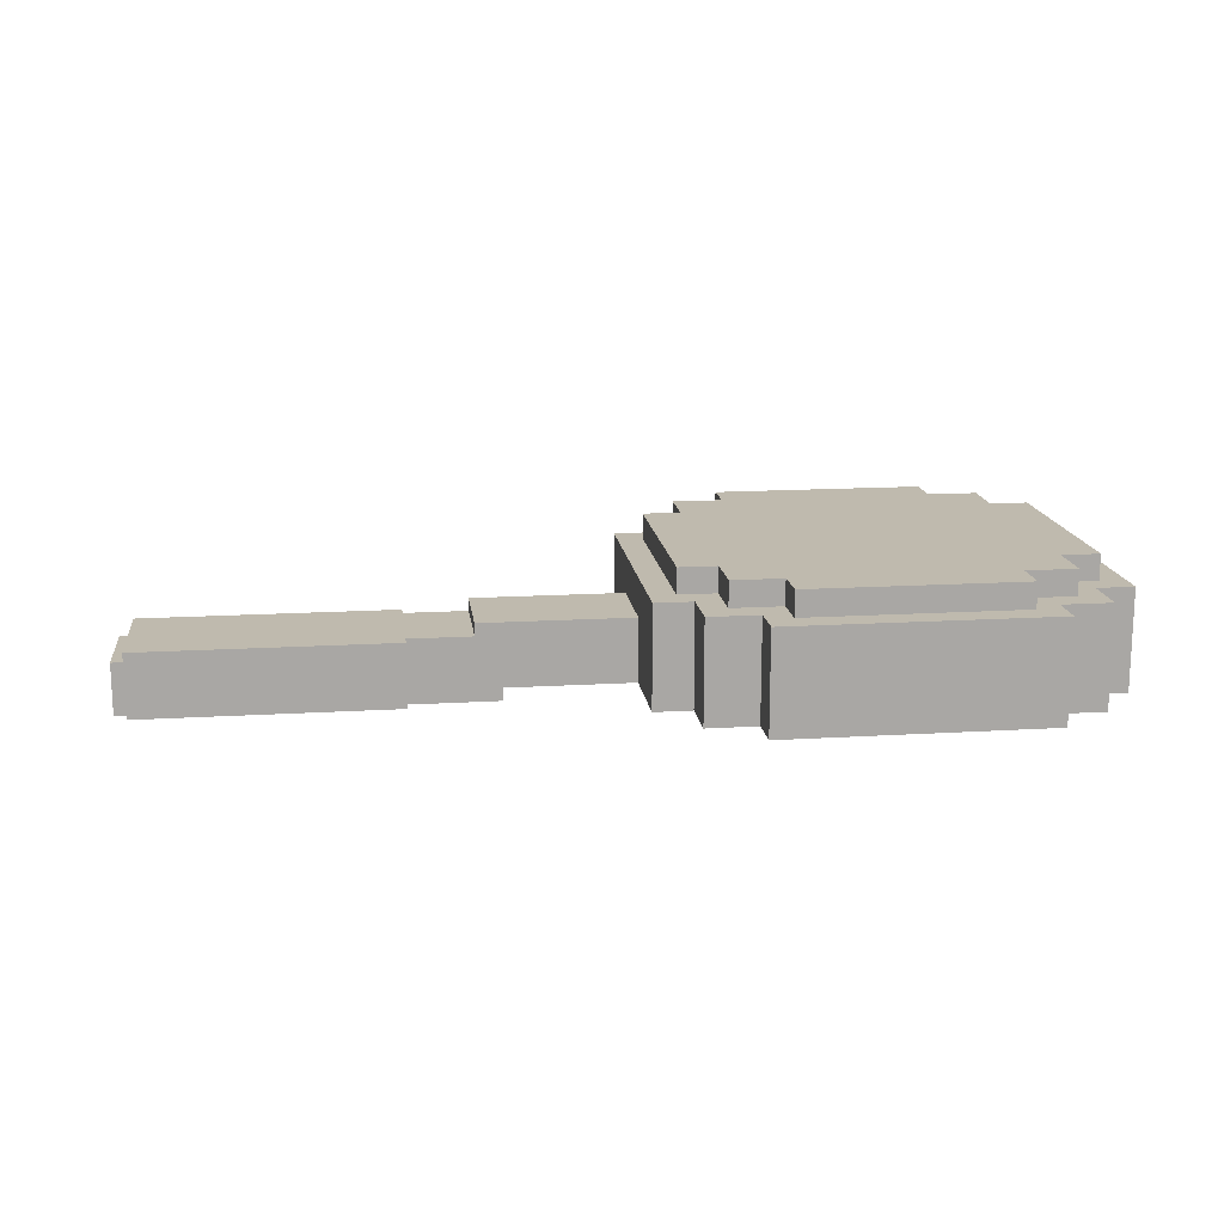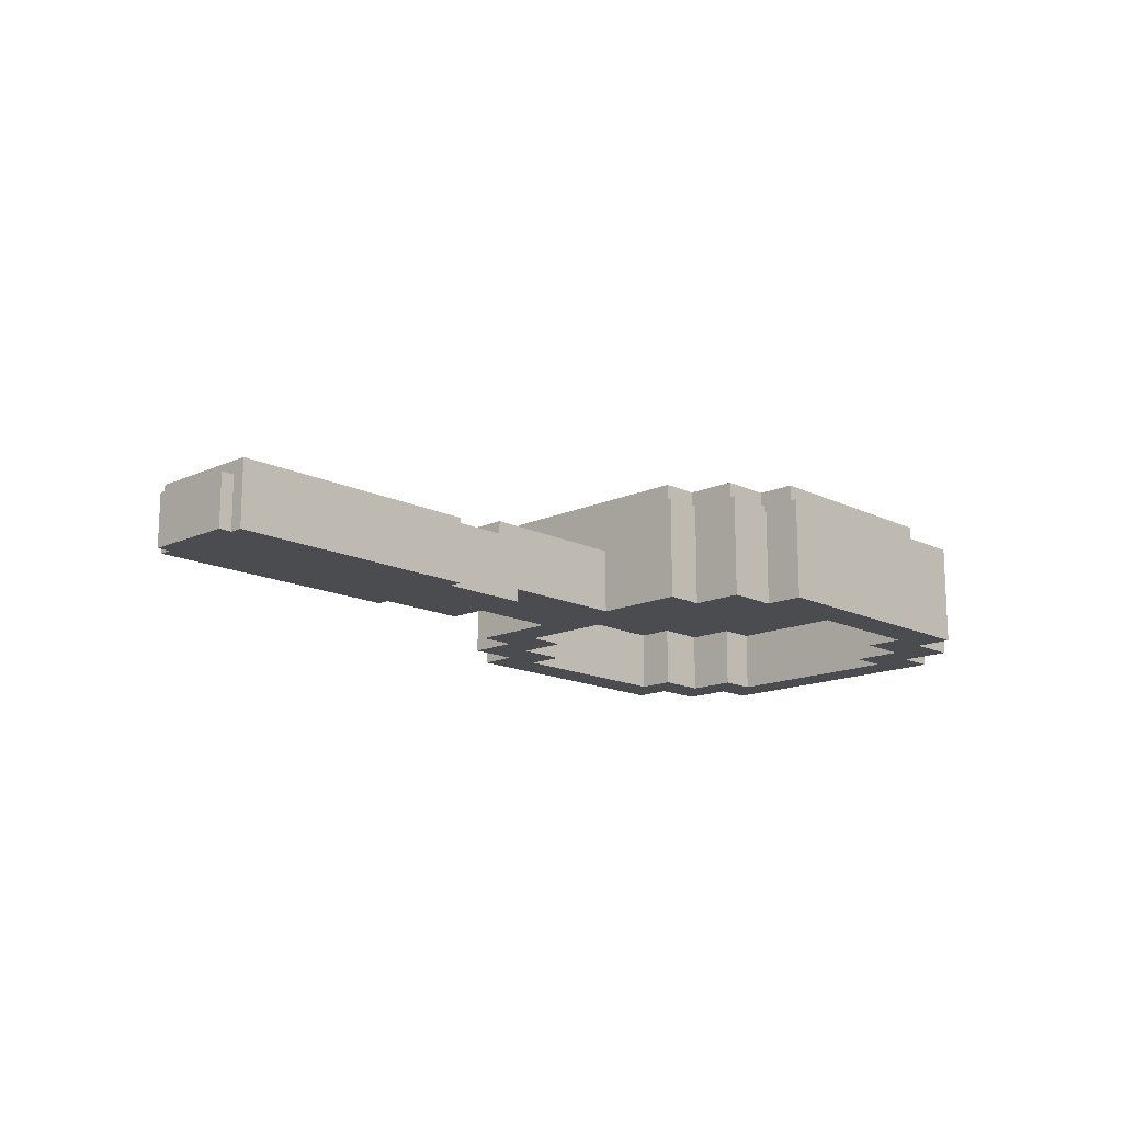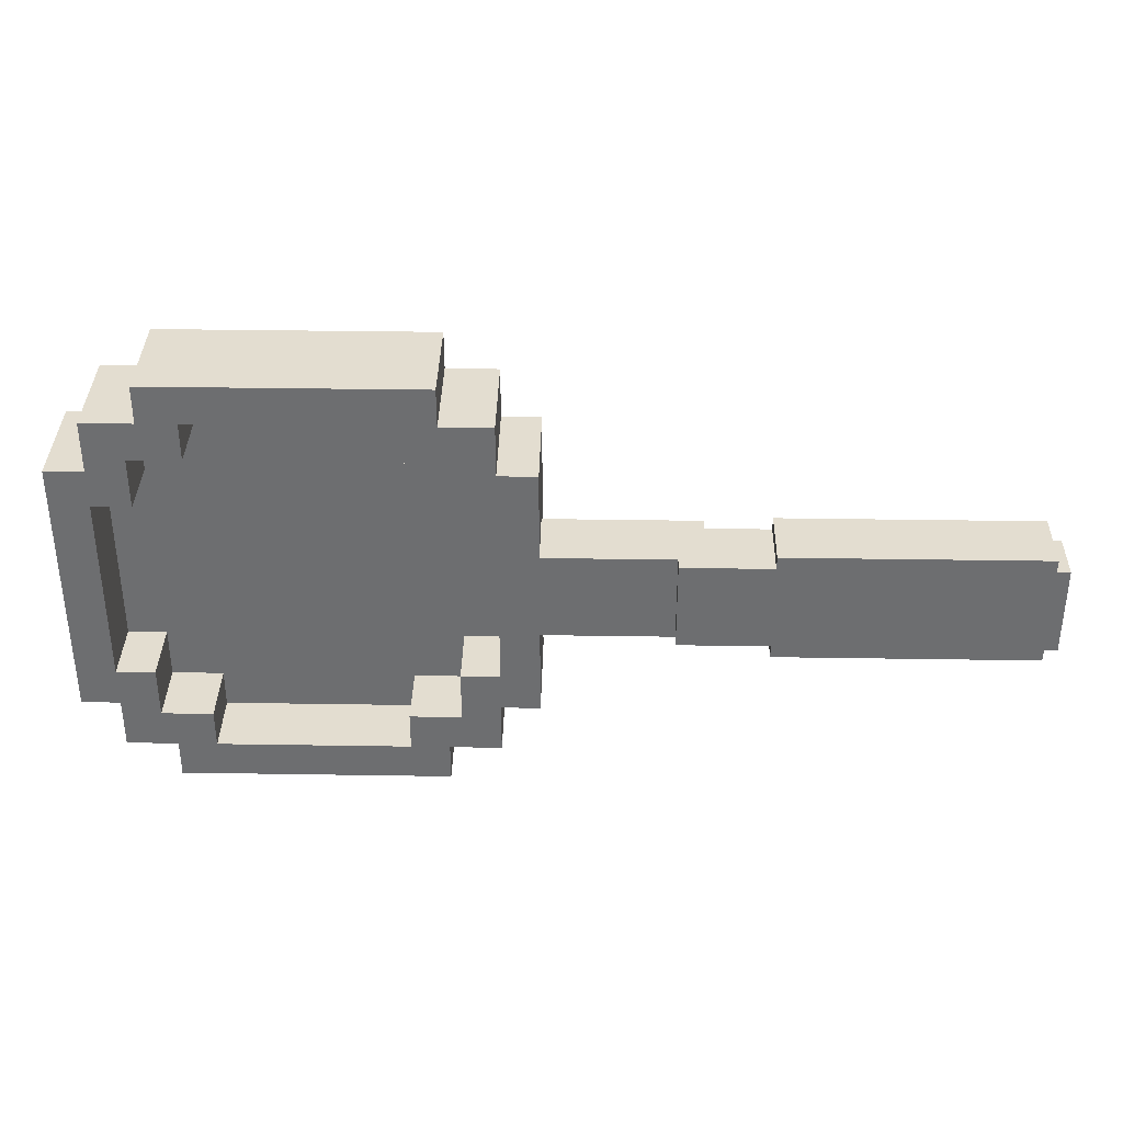
<metadata>
{"format":"obj","ext":"obj","renderer":"f3d","projection":"perspective","resolution":1024,"background":"white","views":[{"elev":15.6,"azim":172.7,"up":"+Y"},{"elev":-15.1,"azim":133.8,"up":"+Y"},{"elev":35.6,"azim":1.2,"up":"+Z"}]}
</metadata>
<code>
g festive_frying_panl_mesh
v -0.732 -0.054 -0.126
v -0.732 0.042 -0.126
v -0.732 0.042 0.126
v -0.732 -0.054 0.126
v -0.696 -0.054 -0.174
v -0.696 0.042 -0.174
v -0.696 0.042 -0.126
v -0.696 -0.054 -0.126
v -0.648 -0.054 -0.21
v -0.648 0.042 -0.21
v -0.648 0.042 -0.174
v -0.648 -0.054 -0.174
v -0.624 0.042 -0.186
v -0.624 0.066 -0.186
v -0.624 0.066 -0.15
v -0.624 0.042 -0.15
v -0.192 -0.066 -0.042
v -0.192 -0.054 -0.042
v -0.192 -0.054 0.042
v -0.192 -0.066 0.042
v -0.108 -0.066 -0.054
v -0.108 -0.006 -0.054
v -0.108 -0.006 -0.042
v -0.108 -0.066 -0.042
v -0.612 0.006 -0.138
v -0.612 0.006 -0.174
v -0.612 -0.054 -0.174
v -0.612 -0.054 -0.138
v 0.132 -0.006 0.054
v 0.132 -0.006 -0.054
v 0.132 -0.018 -0.042
v 0.132 -0.018 0.042
v 0.132 -0.066 -0.054
v 0.132 -0.066 -0.042
v 0.132 -0.066 0.042
v 0.132 -0.066 0.054
v 0.144 -0.018 0.042
v 0.144 -0.018 -0.042
v 0.144 -0.066 -0.042
v 0.144 -0.066 0.042
v -0.396 0.042 -0.21
v -0.648 0.042 -0.21
v -0.648 -0.054 -0.21
v -0.396 -0.054 -0.21
v -0.42 0.066 -0.186
v -0.624 0.066 -0.186
v -0.624 0.042 -0.186
v -0.42 0.042 -0.186
v -0.648 0.042 -0.174
v -0.696 0.042 -0.174
v -0.696 -0.054 -0.174
v -0.648 -0.054 -0.174
v -0.624 0.066 -0.15
v -0.672 0.066 -0.15
v -0.672 0.042 -0.15
v -0.624 0.042 -0.15
v -0.696 0.042 -0.126
v -0.732 0.042 -0.126
v -0.732 -0.054 -0.126
v -0.696 -0.054 -0.126
v 0.132 -0.006 -0.054
v -0.108 -0.006 -0.054
v -0.108 -0.066 -0.054
v 0.132 -0.066 -0.054
v -0.192 -0.054 -0.042
v -0.168 0.006 -0.042
v -0.312 0.006 -0.042
v -0.312 -0.054 -0.042
v -0.192 -0.066 -0.042
v -0.168 -0.006 -0.042
v -0.108 -0.006 -0.042
v -0.108 -0.066 -0.042
v -0.612 -0.054 -0.174
v -0.612 0.006 -0.174
v -0.432 0.006 -0.174
v -0.432 -0.054 -0.174
v -0.66 -0.054 -0.138
v -0.66 0.006 -0.138
v -0.612 0.006 -0.138
v -0.612 -0.054 -0.138
v -0.624 0.066 -0.15
v -0.624 0.066 -0.186
v -0.42 0.066 -0.186
v -0.42 0.066 -0.15
v -0.372 0.066 -0.102
v -0.672 0.066 -0.102
v -0.672 0.066 -0.15
v -0.372 0.066 0.102
v -0.672 0.066 0.102
v -0.372 0.066 -0.15
v -0.624 0.042 -0.186
v -0.648 0.042 -0.21
v -0.396 0.042 -0.21
v -0.42 0.042 -0.186
v -0.648 0.042 -0.174
v -0.624 0.042 -0.15
v -0.672 0.042 -0.15
v -0.696 0.042 -0.174
v -0.432 0.006 -0.174
v -0.612 0.006 -0.174
v -0.612 0.006 -0.138
v -0.432 0.006 -0.138
v -0.384 0.006 -0.09
v -0.66 0.006 -0.09
v -0.384 0.006 0.09
v -0.66 0.006 0.09
v -0.348 0.006 -0.09
v -0.348 0.006 0.09
v -0.696 0.006 0.09
v -0.696 0.006 -0.09
v -0.66 0.006 -0.138
v -0.384 0.006 -0.138
v -0.612 0.006 0.138
v -0.66 0.006 0.138
v -0.432 0.006 0.138
v -0.384 0.006 0.138
v -0.612 0.006 0.174
v -0.432 0.006 0.174
v -0.66 -0.054 -0.138
v -0.696 -0.054 -0.174
v -0.696 -0.054 -0.126
v -0.66 -0.054 -0.09
v -0.696 -0.054 -0.09
v -0.732 -0.054 -0.126
v -0.648 -0.054 -0.174
v -0.612 -0.054 -0.138
v -0.612 -0.054 -0.174
v -0.648 -0.054 -0.21
v -0.396 -0.054 -0.21
v -0.432 -0.054 -0.174
v -0.192 -0.054 -0.042
v -0.312 -0.054 -0.042
v -0.312 -0.054 0.042
v -0.192 -0.054 0.042
v 0.132 -0.066 -0.054
v -0.108 -0.066 -0.054
v -0.108 -0.066 -0.042
v 0.132 -0.066 -0.042
v -0.108 -0.066 0.042
v 0.132 -0.066 0.042
v -0.108 -0.066 0.054
v 0.132 -0.066 0.054
v -0.192 -0.066 0.042
v -0.192 -0.066 -0.042
v 0.144 -0.066 0.042
v 0.144 -0.066 -0.042
v -0.42 0.066 0.15
v -0.42 0.066 0.186
v -0.624 0.066 0.186
v -0.624 0.066 0.15
v -0.672 0.066 0.102
v -0.372 0.066 0.102
v -0.372 0.066 0.15
v -0.672 0.066 0.15
v -0.372 0.066 -0.102
v -0.336 0.066 -0.102
v -0.336 0.066 0.102
v -0.372 0.066 0.102
v -0.672 0.066 0.102
v -0.708 0.066 0.102
v -0.708 0.066 -0.102
v -0.672 0.066 -0.102
v -0.66 0.006 -0.09
v -0.66 0.006 -0.138
v -0.66 -0.054 -0.138
v -0.66 -0.054 -0.09
v -0.696 -0.054 -0.09
v -0.696 0.006 -0.09
v -0.66 0.006 -0.09
v -0.66 -0.054 -0.09
v -0.348 -0.054 0.174
v -0.348 0.042 0.174
v -0.348 0.042 0.126
v -0.348 -0.054 0.126
v -0.396 -0.054 0.21
v -0.396 0.042 0.21
v -0.396 0.042 0.174
v -0.396 -0.054 0.174
v -0.432 0.006 0.138
v -0.432 0.006 0.174
v -0.432 -0.054 0.174
v -0.432 -0.054 0.138
v -0.648 0.042 0.21
v -0.396 0.042 0.21
v -0.396 -0.054 0.21
v -0.648 -0.054 0.21
v -0.396 0.042 0.174
v -0.348 0.042 0.174
v -0.348 -0.054 0.174
v -0.396 -0.054 0.174
v -0.348 0.042 0.126
v -0.312 0.042 0.126
v -0.312 -0.054 0.126
v -0.348 -0.054 0.126
v -0.432 -0.054 0.174
v -0.432 0.006 0.174
v -0.612 0.006 0.174
v -0.612 -0.054 0.174
v -0.384 -0.054 0.138
v -0.384 0.006 0.138
v -0.432 0.006 0.138
v -0.432 -0.054 0.138
v -0.384 -0.054 0.138
v -0.348 -0.054 0.174
v -0.348 -0.054 0.126
v -0.384 -0.054 0.09
v -0.348 -0.054 0.09
v -0.312 -0.054 0.126
v -0.396 -0.054 0.174
v -0.432 -0.054 0.138
v -0.432 -0.054 0.174
v -0.396 -0.054 0.21
v -0.648 -0.054 0.21
v -0.612 -0.054 0.174
v -0.384 0.006 0.09
v -0.384 0.006 0.138
v -0.384 -0.054 0.138
v -0.384 -0.054 0.09
v -0.348 -0.054 0.09
v -0.348 0.006 0.09
v -0.384 0.006 0.09
v -0.384 -0.054 0.09
v -0.696 -0.054 0.174
v -0.696 0.042 0.174
v -0.648 0.042 0.174
v -0.648 -0.054 0.174
v -0.732 -0.054 0.126
v -0.732 0.042 0.126
v -0.696 0.042 0.126
v -0.696 -0.054 0.126
v -0.66 0.006 0.09
v -0.696 0.006 0.09
v -0.696 -0.054 0.09
v -0.66 -0.054 0.09
v -0.696 0.042 0.126
v -0.696 0.042 0.174
v -0.696 -0.054 0.174
v -0.696 -0.054 0.126
v -0.648 0.042 0.174
v -0.648 0.042 0.21
v -0.648 -0.054 0.21
v -0.648 -0.054 0.174
v -0.696 -0.054 0.09
v -0.696 0.006 0.09
v -0.696 0.006 -0.09
v -0.696 -0.054 -0.09
v -0.66 -0.054 0.138
v -0.66 0.006 0.138
v -0.66 0.006 0.09
v -0.66 -0.054 0.09
v -0.66 -0.054 0.138
v -0.696 -0.054 0.174
v -0.648 -0.054 0.174
v -0.612 -0.054 0.138
v -0.612 -0.054 0.174
v -0.648 -0.054 0.21
v -0.696 -0.054 0.126
v -0.66 -0.054 0.09
v -0.696 -0.054 0.09
v -0.732 -0.054 0.126
v -0.732 -0.054 -0.126
v -0.696 -0.054 -0.09
v -0.612 0.006 0.138
v -0.66 0.006 0.138
v -0.66 -0.054 0.138
v -0.612 -0.054 0.138
v -0.612 -0.054 0.174
v -0.612 0.006 0.174
v -0.612 0.006 0.138
v -0.612 -0.054 0.138
v -0.312 -0.054 0.126
v -0.312 0.042 0.126
v -0.312 0.042 -0.126
v -0.312 -0.054 -0.126
v -0.348 -0.054 -0.174
v -0.348 0.042 -0.174
v -0.396 0.042 -0.174
v -0.396 -0.054 -0.174
v -0.312 -0.054 -0.126
v -0.312 0.042 -0.126
v -0.348 0.042 -0.126
v -0.348 -0.054 -0.126
v -0.384 0.006 -0.09
v -0.348 0.006 -0.09
v -0.348 -0.054 -0.09
v -0.384 -0.054 -0.09
v -0.348 0.042 -0.126
v -0.348 0.042 -0.174
v -0.348 -0.054 -0.174
v -0.348 -0.054 -0.126
v -0.396 0.042 -0.174
v -0.396 0.042 -0.21
v -0.396 -0.054 -0.21
v -0.396 -0.054 -0.174
v -0.348 -0.054 -0.09
v -0.348 0.006 -0.09
v -0.348 0.006 0.09
v -0.348 -0.054 0.09
v -0.384 -0.054 -0.138
v -0.384 0.006 -0.138
v -0.384 0.006 -0.09
v -0.384 -0.054 -0.09
v -0.384 -0.054 -0.138
v -0.348 -0.054 -0.174
v -0.396 -0.054 -0.174
v -0.432 -0.054 -0.138
v -0.432 -0.054 -0.174
v -0.396 -0.054 -0.21
v -0.348 -0.054 -0.126
v -0.384 -0.054 -0.09
v -0.348 -0.054 -0.09
v -0.312 -0.054 -0.126
v -0.312 -0.054 0.126
v -0.348 -0.054 0.09
v -0.432 0.006 -0.138
v -0.384 0.006 -0.138
v -0.384 -0.054 -0.138
v -0.432 -0.054 -0.138
v -0.432 -0.054 -0.174
v -0.432 0.006 -0.174
v -0.432 0.006 -0.138
v -0.432 -0.054 -0.138
v -0.696 0.042 -0.126
v -0.672 0.042 -0.102
v -0.708 0.042 -0.102
v -0.732 0.042 -0.126
v -0.672 0.042 -0.15
v -0.696 0.042 -0.174
v -0.708 0.042 -0.102
v -0.672 0.042 -0.102
v -0.672 0.066 -0.102
v -0.708 0.066 -0.102
v -0.672 0.066 -0.102
v -0.672 0.042 -0.102
v -0.672 0.042 -0.15
v -0.672 0.066 -0.15
v -0.708 0.042 0.102
v -0.708 0.066 0.102
v -0.672 0.066 0.102
v -0.672 0.042 0.102
v -0.708 0.066 -0.102
v -0.708 0.066 0.102
v -0.708 0.042 0.102
v -0.708 0.042 -0.102
v -0.672 0.066 0.102
v -0.672 0.066 0.15
v -0.672 0.042 0.15
v -0.672 0.042 0.102
v -0.708 0.042 0.102
v -0.732 0.042 0.126
v -0.732 0.042 -0.126
v -0.708 0.042 -0.102
v -0.696 0.042 0.126
v -0.672 0.042 0.102
v -0.672 0.042 0.15
v -0.696 0.042 0.174
v -0.648 0.042 0.174
v -0.624 0.042 0.15
v -0.624 0.042 0.186
v -0.648 0.042 0.21
v -0.672 0.042 0.15
v -0.696 0.042 0.174
v -0.624 0.042 0.186
v -0.624 0.042 0.15
v -0.624 0.066 0.15
v -0.624 0.066 0.186
v -0.624 0.066 0.15
v -0.624 0.042 0.15
v -0.672 0.042 0.15
v -0.672 0.066 0.15
v -0.42 0.042 0.186
v -0.42 0.066 0.186
v -0.42 0.066 0.15
v -0.42 0.042 0.15
v -0.624 0.066 0.186
v -0.42 0.066 0.186
v -0.42 0.042 0.186
v -0.624 0.042 0.186
v -0.42 0.066 0.15
v -0.372 0.066 0.15
v -0.372 0.042 0.15
v -0.42 0.042 0.15
v -0.42 0.042 0.186
v -0.396 0.042 0.21
v -0.648 0.042 0.21
v -0.624 0.042 0.186
v -0.396 0.042 0.174
v -0.42 0.042 0.15
v -0.372 0.042 0.15
v -0.348 0.042 0.174
v -0.348 0.042 0.126
v -0.372 0.042 0.102
v -0.336 0.042 0.102
v -0.312 0.042 0.126
v -0.372 0.042 0.15
v -0.348 0.042 0.174
v -0.336 0.042 0.102
v -0.372 0.042 0.102
v -0.372 0.066 0.102
v -0.336 0.066 0.102
v -0.372 0.066 0.102
v -0.372 0.042 0.102
v -0.372 0.042 0.15
v -0.372 0.066 0.15
v -0.336 0.042 -0.102
v -0.336 0.066 -0.102
v -0.372 0.066 -0.102
v -0.372 0.042 -0.102
v -0.336 0.066 0.102
v -0.336 0.066 -0.102
v -0.336 0.042 -0.102
v -0.336 0.042 0.102
v -0.372 0.066 -0.102
v -0.372 0.066 -0.15
v -0.372 0.042 -0.15
v -0.372 0.042 -0.102
v -0.336 0.042 -0.102
v -0.312 0.042 -0.126
v -0.312 0.042 0.126
v -0.336 0.042 0.102
v -0.348 0.042 -0.126
v -0.372 0.042 -0.102
v -0.372 0.042 -0.15
v -0.348 0.042 -0.174
v -0.396 0.042 -0.174
v -0.42 0.042 -0.15
v -0.42 0.042 -0.186
v -0.396 0.042 -0.21
v -0.372 0.042 -0.15
v -0.348 0.042 -0.174
v -0.42 0.042 -0.186
v -0.42 0.042 -0.15
v -0.42 0.066 -0.15
v -0.42 0.066 -0.186
v -0.42 0.066 -0.15
v -0.42 0.042 -0.15
v -0.372 0.042 -0.15
v -0.372 0.066 -0.15
v 0.132 -0.006 0.054
v 0.132 -0.066 0.054
v -0.108 -0.066 0.054
v -0.108 -0.006 0.054
v -0.192 -0.054 0.042
v -0.312 -0.054 0.042
v -0.312 0.006 0.042
v -0.168 0.006 0.042
v -0.192 -0.066 0.042
v -0.168 -0.006 0.042
v -0.108 -0.006 0.042
v -0.108 -0.066 0.042
v -0.108 -0.066 0.042
v -0.108 -0.006 0.042
v -0.108 -0.006 0.054
v -0.108 -0.066 0.054
v -0.108 -0.006 -0.042
v -0.108 -0.006 -0.054
v 0.132 -0.006 -0.054
v 0.132 -0.006 -0.042
v -0.108 -0.006 0.042
v 0.132 -0.006 0.042
v -0.108 -0.006 0.054
v 0.132 -0.006 0.054
v -0.168 -0.006 0.042
v -0.168 -0.006 -0.042
v -0.168 0.006 -0.042
v -0.168 -0.006 -0.042
v -0.168 -0.006 0.042
v -0.168 0.006 0.042
v -0.312 0.006 0.042
v -0.312 0.006 -0.042
v -0.168 0.006 -0.042
v -0.168 0.006 0.042
v 0.132 -0.066 0.042
v 0.132 -0.018 0.042
v 0.144 -0.018 0.042
v 0.144 -0.066 0.042
v 0.132 -0.018 0.042
v 0.132 -0.018 -0.042
v 0.144 -0.018 -0.042
v 0.144 -0.018 0.042
v 0.132 -0.018 -0.042
v 0.132 -0.066 -0.042
v 0.144 -0.066 -0.042
v 0.144 -0.018 -0.042
g festive_frying_panl_mesh_0
f 3 2 1
f 4 3 1
f 7 6 5
f 8 7 5
f 11 10 9
f 12 11 9
f 15 14 13
f 16 15 13
f 19 18 17
f 20 19 17
f 23 22 21
f 24 23 21
f 27 26 25
f 28 27 25
f 31 30 29
f 32 31 29
f 33 30 31
f 34 33 31
f 35 32 29
f 36 35 29
f 39 38 37
f 40 39 37
f 43 42 41
f 44 43 41
f 47 46 45
f 48 47 45
f 51 50 49
f 52 51 49
f 55 54 53
f 56 55 53
f 59 58 57
f 60 59 57
f 63 62 61
f 64 63 61
f 67 66 65
f 68 67 65
f 69 65 66
f 70 69 66
f 69 70 71
f 72 69 71
f 75 74 73
f 76 75 73
f 79 78 77
f 80 79 77
f 83 82 81
f 84 83 81
f 84 81 85
f 81 86 85
f 81 87 86
f 85 86 88
f 86 89 88
f 90 84 85
f 93 92 91
f 94 93 91
f 92 95 91
f 95 96 91
f 96 95 97
f 95 98 97
f 101 100 99
f 102 101 99
f 101 102 103
f 104 101 103
f 104 103 105
f 106 104 105
f 105 103 107
f 108 105 107
f 104 106 109
f 110 104 109
f 111 101 104
f 112 103 102
f 113 106 105
f 113 114 106
f 115 113 105
f 116 115 105
f 117 113 115
f 118 117 115
f 121 120 119
f 122 121 119
f 122 123 121
f 123 124 121
f 119 120 125
f 126 119 125
f 127 126 125
f 128 127 125
f 127 128 129
f 130 127 129
f 133 132 131
f 134 133 131
f 137 136 135
f 138 137 135
f 139 137 138
f 140 139 138
f 141 139 140
f 142 141 140
f 137 139 143
f 144 137 143
f 145 140 138
f 146 145 138
f 149 148 147
f 150 149 147
f 150 147 151
f 147 152 151
f 147 153 152
f 154 150 151
f 157 156 155
f 158 157 155
f 161 160 159
f 162 161 159
f 165 164 163
f 166 165 163
f 169 168 167
f 170 169 167
f 173 172 171
f 174 173 171
f 177 176 175
f 178 177 175
f 181 180 179
f 182 181 179
f 185 184 183
f 186 185 183
f 189 188 187
f 190 189 187
f 193 192 191
f 194 193 191
f 197 196 195
f 198 197 195
f 201 200 199
f 202 201 199
f 205 204 203
f 206 205 203
f 206 207 205
f 207 208 205
f 203 204 209
f 210 203 209
f 211 210 209
f 212 211 209
f 211 212 213
f 214 211 213
f 217 216 215
f 218 217 215
f 221 220 219
f 222 221 219
f 225 224 223
f 226 225 223
f 229 228 227
f 230 229 227
f 233 232 231
f 234 233 231
f 237 236 235
f 238 237 235
f 241 240 239
f 242 241 239
f 245 244 243
f 246 245 243
f 249 248 247
f 250 249 247
f 253 252 251
f 254 253 251
f 254 255 253
f 255 256 253
f 251 252 257
f 258 251 257
f 259 258 257
f 260 259 257
f 259 260 261
f 262 259 261
f 265 264 263
f 266 265 263
f 269 268 267
f 270 269 267
f 273 272 271
f 274 273 271
f 277 276 275
f 278 277 275
f 281 280 279
f 282 281 279
f 285 284 283
f 286 285 283
f 289 288 287
f 290 289 287
f 293 292 291
f 294 293 291
f 297 296 295
f 298 297 295
f 301 300 299
f 302 301 299
f 305 304 303
f 306 305 303
f 306 307 305
f 307 308 305
f 303 304 309
f 310 303 309
f 311 310 309
f 312 311 309
f 311 312 313
f 314 311 313
f 317 316 315
f 318 317 315
f 321 320 319
f 322 321 319
f 325 324 323
f 326 325 323
f 323 324 327
f 328 323 327
f 331 330 329
f 332 331 329
f 335 334 333
f 336 335 333
f 339 338 337
f 340 339 337
f 343 342 341
f 344 343 341
f 347 346 345
f 348 347 345
f 351 350 349
f 352 351 349
f 350 353 349
f 353 354 349
f 354 353 355
f 353 356 355
f 359 358 357
f 360 359 357
f 357 358 361
f 362 357 361
f 365 364 363
f 366 365 363
f 369 368 367
f 370 369 367
f 373 372 371
f 374 373 371
f 377 376 375
f 378 377 375
f 381 380 379
f 382 381 379
f 385 384 383
f 386 385 383
f 384 387 383
f 387 388 383
f 388 387 389
f 387 390 389
f 393 392 391
f 394 393 391
f 391 392 395
f 396 391 395
f 399 398 397
f 400 399 397
f 403 402 401
f 404 403 401
f 407 406 405
f 408 407 405
f 411 410 409
f 412 411 409
f 415 414 413
f 416 415 413
f 419 418 417
f 420 419 417
f 418 421 417
f 421 422 417
f 422 421 423
f 421 424 423
f 427 426 425
f 428 427 425
f 425 426 429
f 430 425 429
f 433 432 431
f 434 433 431
f 437 436 435
f 438 437 435
f 441 440 439
f 442 441 439
f 445 444 443
f 446 445 443
f 443 447 446
f 447 448 446
f 448 447 449
f 447 450 449
f 453 452 451
f 454 453 451
f 457 456 455
f 458 457 455
f 455 459 458
f 459 460 458
f 460 459 461
f 462 460 461
f 463 459 455
f 464 463 455
f 467 466 465
f 468 467 465
f 471 470 469
f 472 471 469
f 475 474 473
f 476 475 473
f 479 478 477
f 480 479 477
f 483 482 481
f 484 483 481

</code>
